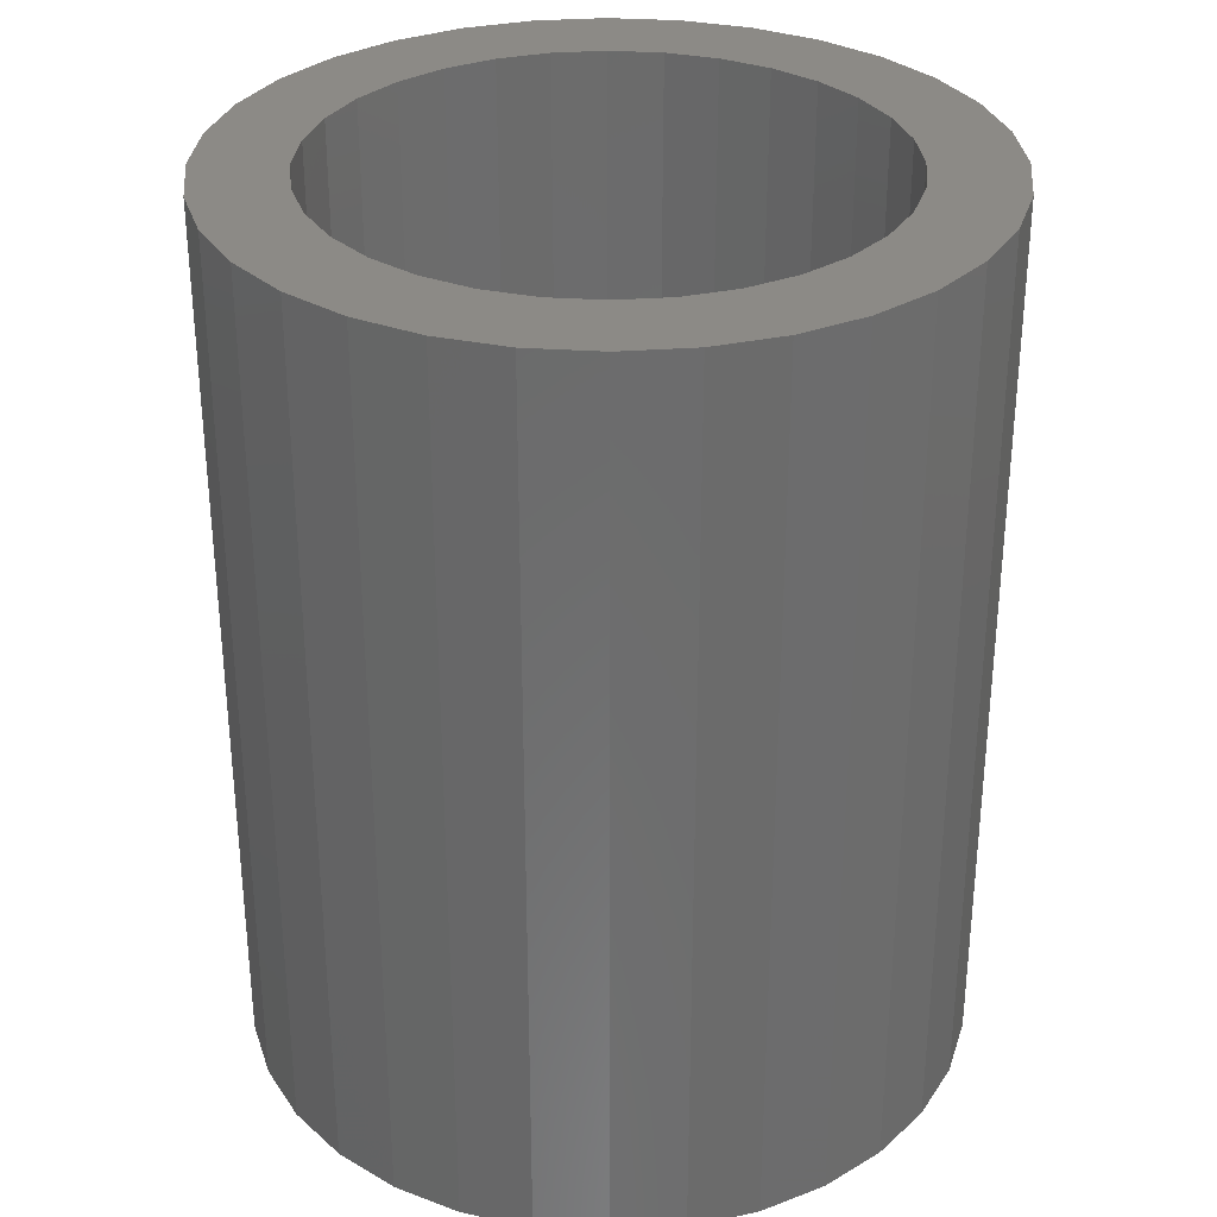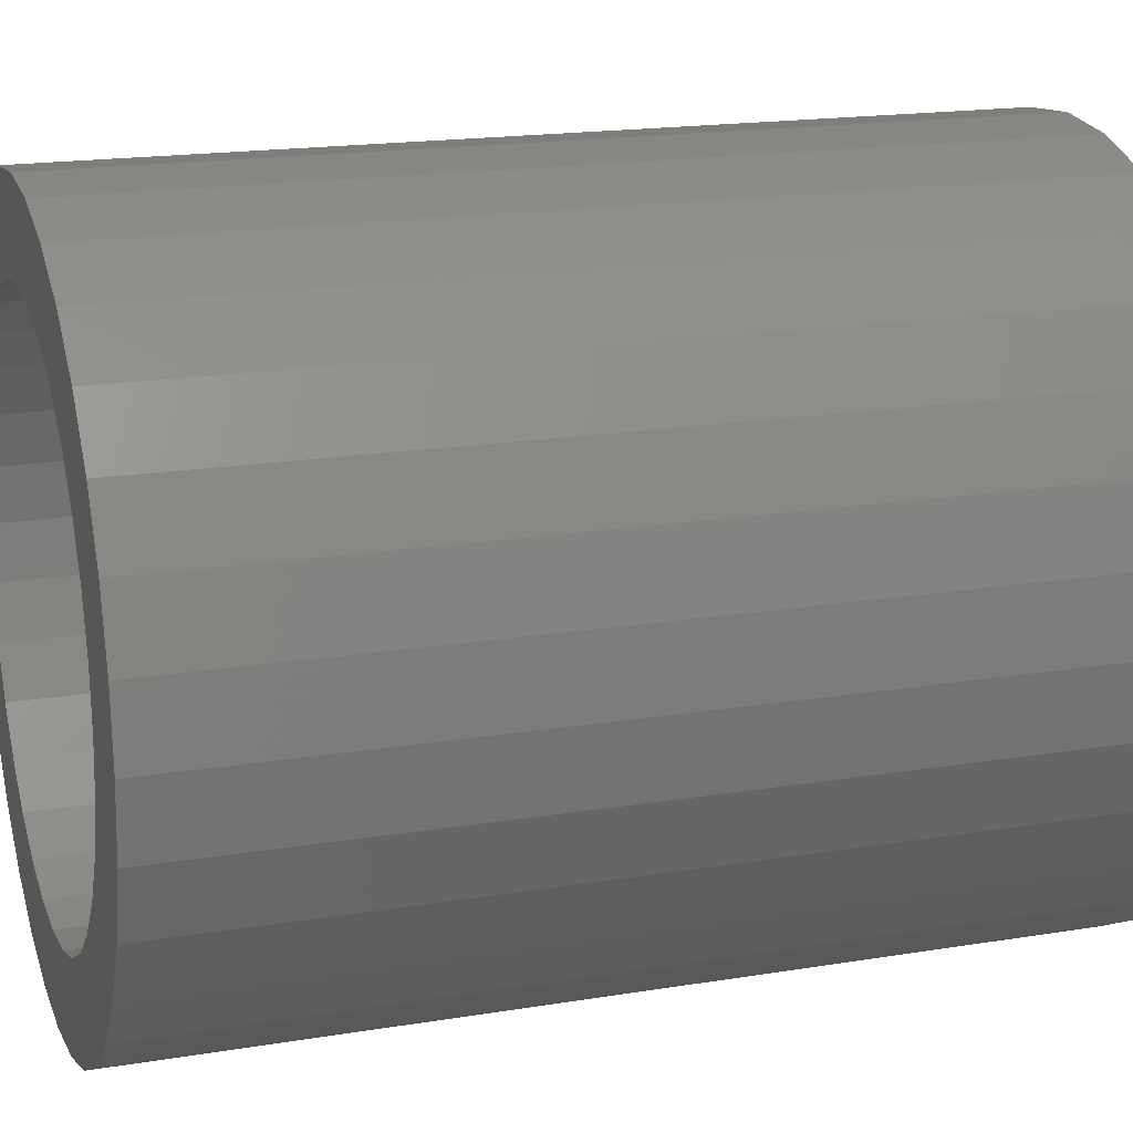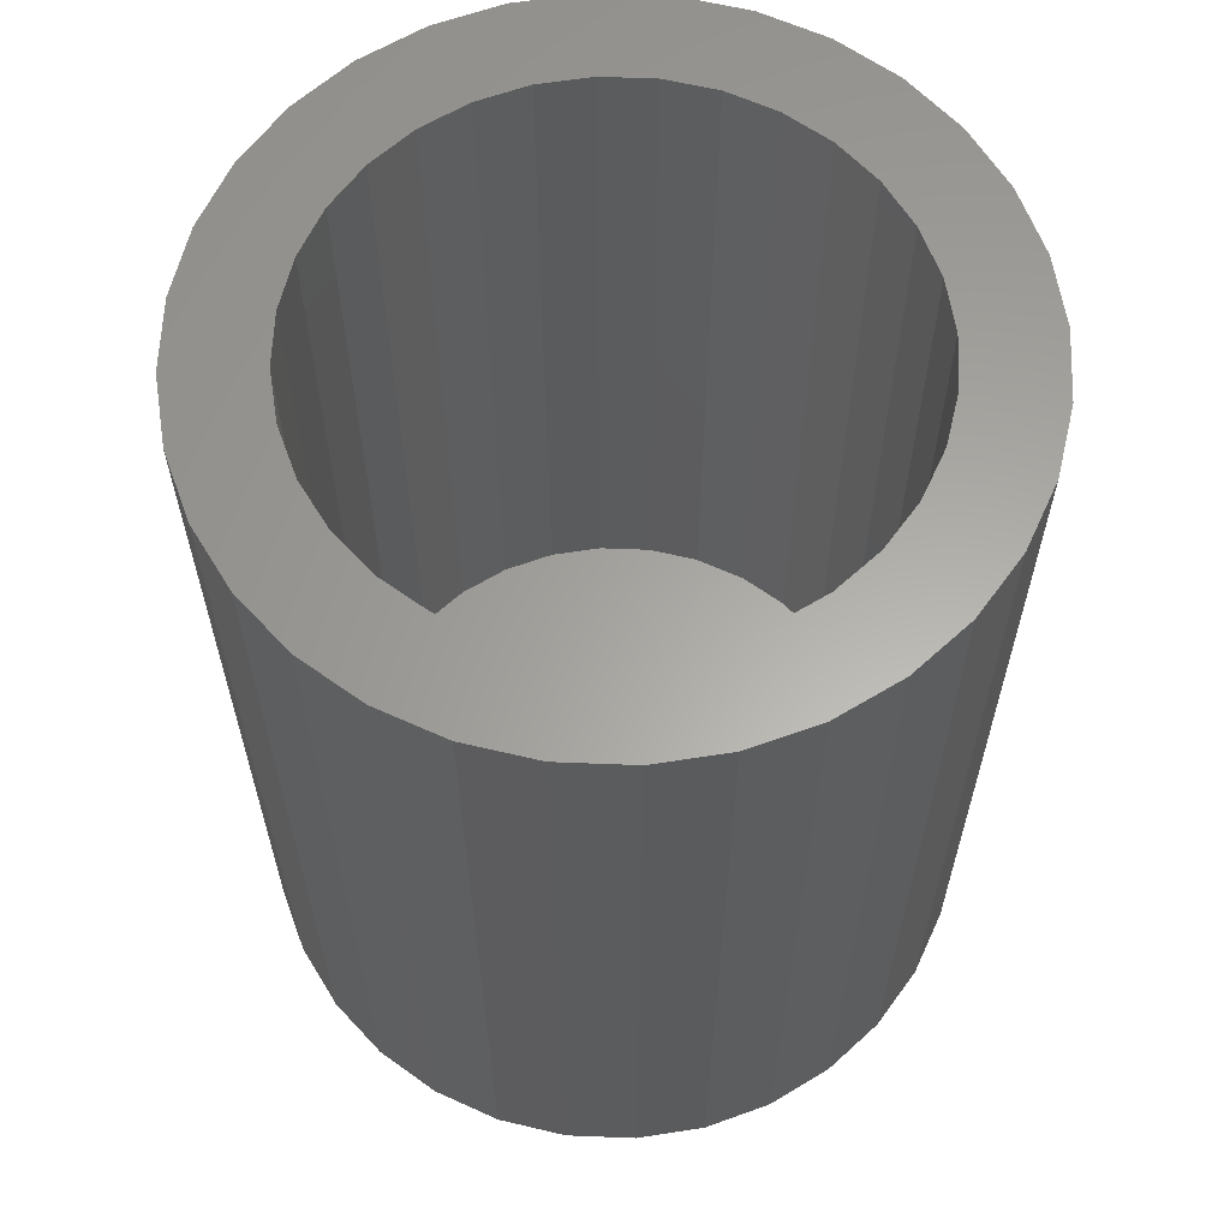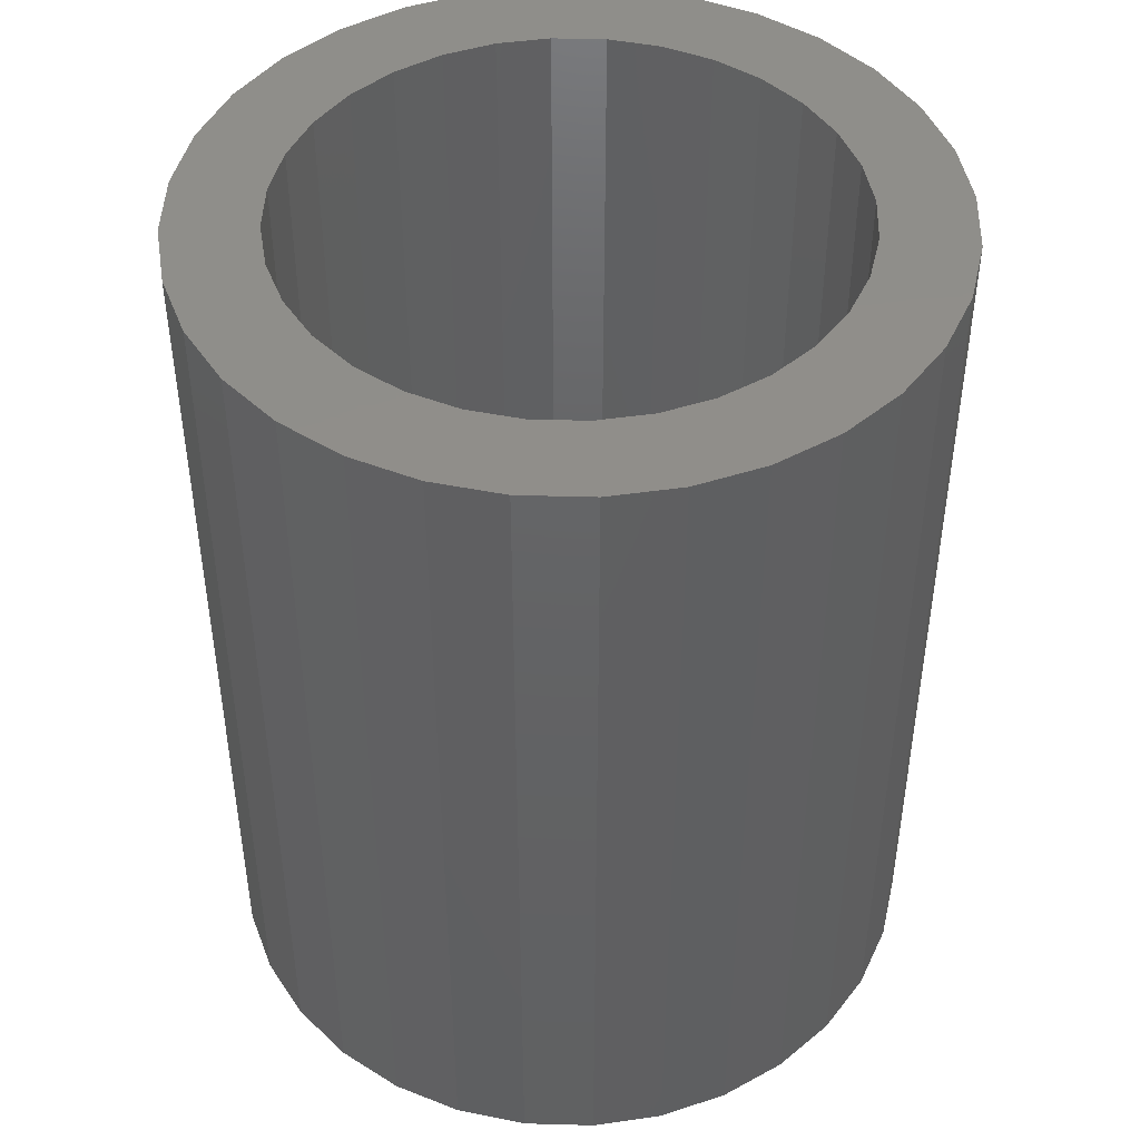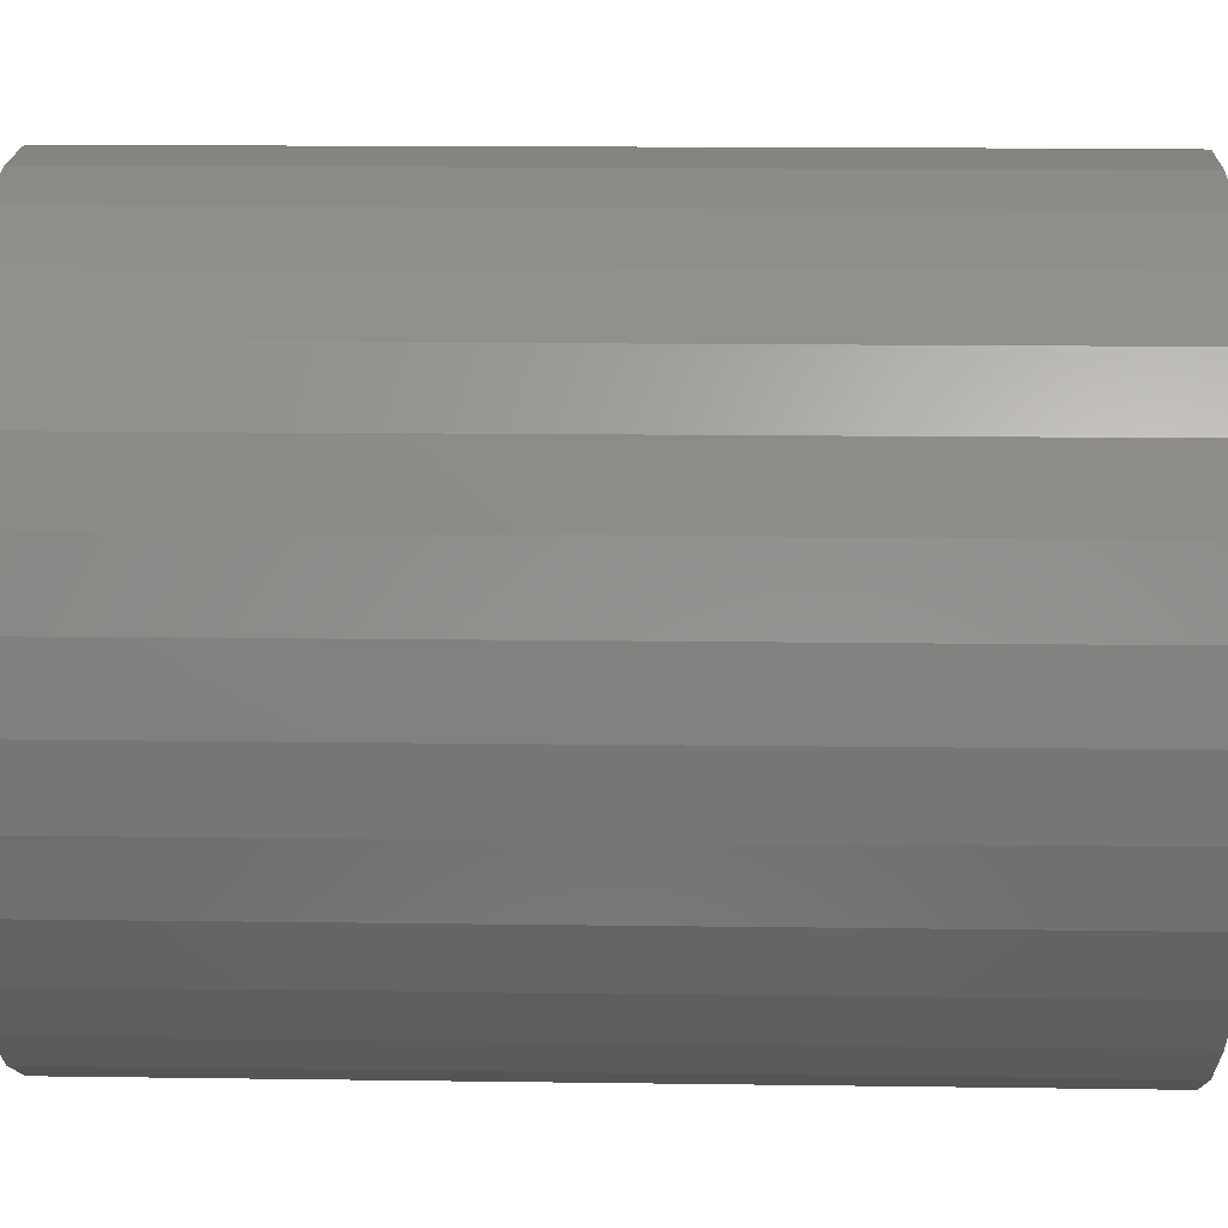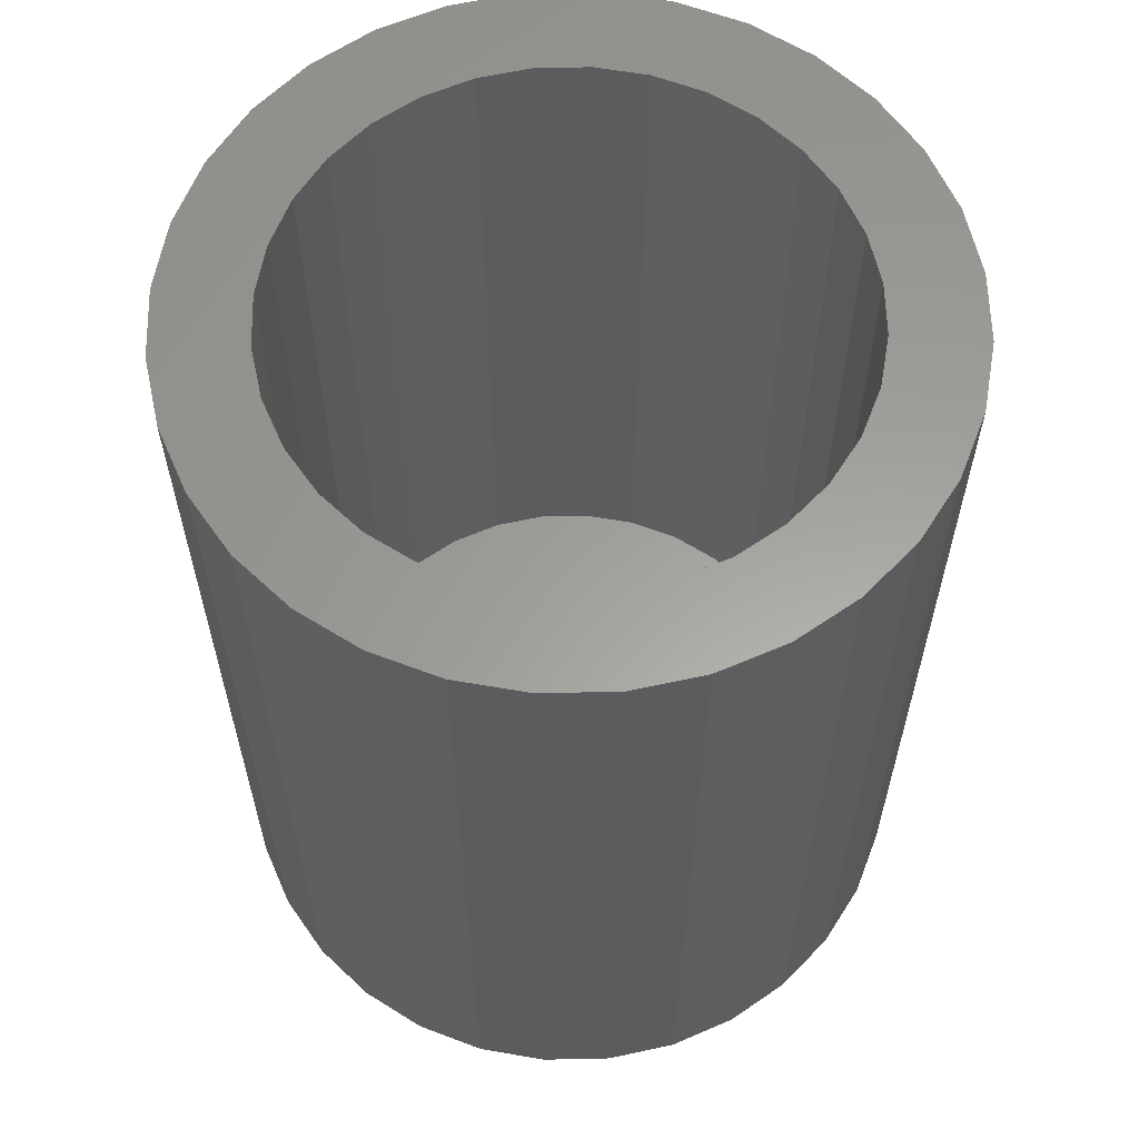
<metadata>
{"format":"stl","ext":"stl","renderer":"f3d","projection":"perspective","resolution":1024,"background":"white","views":[{"elev":31.6,"azim":-90.2,"up":"+Z"},{"elev":17.9,"azim":72.1,"up":"+Y"},{"elev":62.1,"azim":-104.6,"up":"+Z"},{"elev":45.4,"azim":-161.3,"up":"+Z"},{"elev":14.1,"azim":-88.2,"up":"+Y"},{"elev":60.9,"azim":60.6,"up":"+Z"}]}
</metadata>
<code>
# stl→obj: 128 verts, 252 faces
v 0.45 0.03158 0.07812
v 0.4438 0.03097 0.07812
v 0.4379 0.02918 0.07812
v 0.4277 0.02233 0.07812
v 0.4409 0.02196 0.07812
v 0.4454 0.02331 0.07812
v 0.4368 0.01976 0.07812
v 0.4237 0.01754 0.07812
v 0.4332 0.01681 0.07812
v 0.4302 0.0132 0.07812
v 0.4208 0.01208 0.07812
v 0.428 0.009095 0.07812
v 0.419 0.006161 0.07812
v 0.4267 0.004637 0.07812
v 0.428 -0.009095 0.07812
v 0.4267 -0.004637 0.07812
v 0.419 -0.006161 0.07812
v 0.4208 -0.01208 0.07812
v 0.4302 -0.0132 0.07812
v 0.4237 -0.01754 0.07812
v 0.4332 -0.01681 0.07812
v 0.4368 -0.01976 0.07812
v 0.4277 -0.02233 0.07812
v 0.4409 -0.02196 0.07812
v 0.4454 -0.02331 0.07812
v 0.4325 -0.02626 0.07812
v 0.4675 0.02626 0.07812
v 0.4546 0.02331 0.07812
v 0.4591 0.02196 0.07812
v 0.4723 0.02233 0.07812
v 0.4632 0.01976 0.07812
v 0.4668 0.01681 0.07812
v 0.4763 0.01754 0.07812
v 0.4698 0.0132 0.07812
v 0.4792 0.01208 0.07812
v 0.472 0.009095 0.07812
v 0.481 0.006161 0.07812
v 0.4733 0.004637 0.07812
v 0.4738 0 0.07812
v 0.481 -0.006161 0.07812
v 0.4733 -0.004637 0.07812
v 0.472 -0.009095 0.07812
v 0.4792 -0.01208 0.07812
v 0.4698 -0.0132 0.07812
v 0.4763 -0.01754 0.07812
v 0.4668 -0.01681 0.07812
v 0.4632 -0.01976 0.07812
v 0.4723 -0.02233 0.07812
v 0.4591 -0.02196 0.07812
v 0.4546 -0.02331 0.07812
v 0.4675 -0.02626 0.07812
v 0.4621 -0.02918 0.07812
v 0.45 -0.03158 0.07812
v 0.4562 -0.03097 0.07812
v 0.4816 0 0.07812
v 0.4184 3.867e-18 0.07812
v 0.4262 2.91e-18 0.07812
v 0.45 -0.02377 0.07812
v 0.4379 -0.02918 0.07812
v 0.4438 -0.03097 0.07812
v 0.45 0.02377 0.07812
v 0.4621 0.02918 0.07812
v 0.4562 0.03097 0.07812
v 0.4325 0.02626 0.07812
v 0.45 -0.02377 0.007812
v 0.4546 -0.02331 0.007812
v 0.4591 -0.02196 0.007812
v 0.4632 -0.01976 0.007812
v 0.4668 -0.01681 0.007812
v 0.4698 -0.0132 0.007812
v 0.472 -0.009095 0.007812
v 0.4733 -0.004637 0.007812
v 0.4738 -5.821e-18 0.007812
v 0.4454 -0.02331 0.007812
v 0.4409 -0.02196 0.007812
v 0.4368 -0.01976 0.007812
v 0.4332 -0.01681 0.007812
v 0.4302 -0.0132 0.007812
v 0.428 -0.009095 0.007812
v 0.4267 -0.004637 0.007812
v 0.4262 2.91e-18 0.007812
v 0.45 0.02377 0.007812
v 0.4454 0.02331 0.007812
v 0.4409 0.02196 0.007812
v 0.4368 0.01976 0.007812
v 0.4332 0.01681 0.007812
v 0.4302 0.0132 0.007812
v 0.428 0.009095 0.007812
v 0.4267 0.004637 0.007812
v 0.4546 0.02331 0.007812
v 0.4591 0.02196 0.007812
v 0.4632 0.01976 0.007812
v 0.4668 0.01681 0.007812
v 0.4698 0.0132 0.007812
v 0.472 0.009095 0.007812
v 0.4733 0.004637 0.007812
v 0.4379 0.02918 0
v 0.4438 0.03097 0
v 0.45 0.03158 0
v 0.4562 0.03097 0
v 0.4621 0.02918 0
v 0.4325 0.02626 0
v 0.4675 0.02626 0
v 0.4277 0.02233 0
v 0.4723 0.02233 0
v 0.4237 0.01754 0
v 0.4763 0.01754 0
v 0.4208 0.01208 0
v 0.4792 0.01208 0
v 0.419 0.006161 0
v 0.481 0.006161 0
v 0.4792 -0.01208 0
v 0.4208 -0.01208 0
v 0.481 -0.006161 0
v 0.4237 -0.01754 0
v 0.4763 -0.01754 0
v 0.4277 -0.02233 0
v 0.4723 -0.02233 0
v 0.4325 -0.02626 0
v 0.4675 -0.02626 0
v 0.4379 -0.02918 0
v 0.4621 -0.02918 0
v 0.4438 -0.03097 0
v 0.45 -0.03158 0
v 0.4562 -0.03097 0
v 0.419 -0.006161 0
v 0.4184 3.867e-18 0
v 0.4816 0 0
f 1 2 3
f 4 5 6
f 7 5 4
f 4 8 7
f 7 8 9
f 10 9 8
f 8 11 10
f 12 10 11
f 11 13 12
f 12 13 14
f 15 16 17
f 17 18 15
f 15 18 19
f 19 18 20
f 19 20 21
f 22 21 20
f 20 23 22
f 22 23 24
f 25 24 23
f 23 26 25
f 27 28 29
f 27 29 30
f 30 29 31
f 30 31 32
f 30 32 33
f 33 32 34
f 33 34 35
f 35 34 36
f 35 36 37
f 36 38 37
f 39 37 38
f 40 41 42
f 40 42 43
f 42 44 43
f 45 43 44
f 45 44 46
f 45 46 47
f 45 47 48
f 48 47 49
f 49 50 51
f 51 48 49
f 52 53 54
f 55 37 39
f 55 39 41
f 55 41 40
f 56 17 16
f 56 16 57
f 56 57 14
f 56 14 13
f 58 25 26
f 58 26 59
f 58 59 60
f 58 60 53
f 58 53 52
f 58 52 51
f 58 51 50
f 61 28 27
f 61 27 62
f 61 62 63
f 61 63 1
f 61 1 3
f 61 3 64
f 61 64 4
f 61 4 6
f 65 50 66
f 66 50 49
f 66 49 67
f 67 49 47
f 67 47 68
f 68 47 46
f 68 46 69
f 69 46 44
f 69 44 70
f 70 44 42
f 70 42 71
f 71 42 41
f 71 41 72
f 72 41 39
f 72 39 73
f 50 65 58
f 58 65 74
f 58 74 25
f 25 74 75
f 25 75 24
f 24 75 76
f 24 76 22
f 22 76 77
f 22 77 21
f 21 77 78
f 21 78 19
f 19 78 79
f 19 79 15
f 15 79 80
f 15 80 16
f 16 80 81
f 16 81 57
f 82 6 83
f 83 6 5
f 83 5 84
f 84 5 7
f 84 7 85
f 85 7 9
f 85 9 86
f 86 9 10
f 86 10 87
f 87 10 12
f 87 12 88
f 88 12 14
f 88 14 89
f 89 14 57
f 89 57 81
f 6 82 61
f 61 82 90
f 61 90 28
f 28 90 91
f 28 91 29
f 29 91 92
f 29 92 31
f 31 92 93
f 31 93 32
f 32 93 94
f 32 94 34
f 34 94 95
f 34 95 36
f 36 95 96
f 36 96 38
f 38 96 73
f 38 73 39
f 82 83 84
f 90 82 84
f 90 84 91
f 91 84 85
f 91 85 92
f 92 85 86
f 92 86 93
f 93 86 87
f 93 87 94
f 94 87 88
f 94 88 95
f 95 88 89
f 95 89 96
f 72 79 71
f 71 79 78
f 71 78 70
f 70 78 77
f 70 77 69
f 69 77 76
f 69 76 68
f 68 76 75
f 68 75 67
f 67 75 74
f 67 74 65
f 67 65 66
f 96 89 73
f 73 89 81
f 73 81 72
f 72 81 80
f 72 80 79
f 97 98 99
f 97 99 100
f 101 97 100
f 102 97 101
f 103 102 101
f 104 102 103
f 105 104 103
f 106 104 105
f 107 106 105
f 108 106 107
f 109 108 107
f 110 108 109
f 111 110 109
f 112 113 114
f 115 113 112
f 116 115 112
f 117 115 116
f 118 117 116
f 119 117 118
f 120 119 118
f 121 119 120
f 122 121 120
f 123 121 122
f 124 123 122
f 125 124 122
f 113 126 114
f 114 126 127
f 114 127 128
f 128 127 110
f 128 110 111
f 128 55 114
f 114 55 40
f 114 40 112
f 112 40 43
f 112 43 116
f 116 43 45
f 116 45 118
f 118 45 48
f 118 48 120
f 120 48 51
f 120 51 122
f 122 51 52
f 122 52 125
f 125 52 54
f 125 54 124
f 124 54 53
f 124 53 123
f 123 53 60
f 123 60 121
f 121 60 59
f 121 59 119
f 119 59 26
f 119 26 117
f 117 26 23
f 117 23 115
f 115 23 20
f 115 20 113
f 113 20 18
f 113 18 126
f 126 18 17
f 126 17 127
f 127 17 56
f 127 56 110
f 110 56 13
f 110 13 108
f 108 13 11
f 108 11 106
f 106 11 8
f 106 8 104
f 104 8 4
f 104 4 102
f 102 4 64
f 102 64 97
f 97 64 3
f 97 3 98
f 98 3 2
f 98 2 99
f 99 2 1
f 99 1 100
f 100 1 63
f 100 63 101
f 101 63 62
f 101 62 103
f 103 62 27
f 103 27 105
f 105 27 30
f 105 30 107
f 107 30 33
f 107 33 109
f 109 33 35
f 109 35 111
f 111 35 37
f 111 37 128
f 128 37 55

</code>
